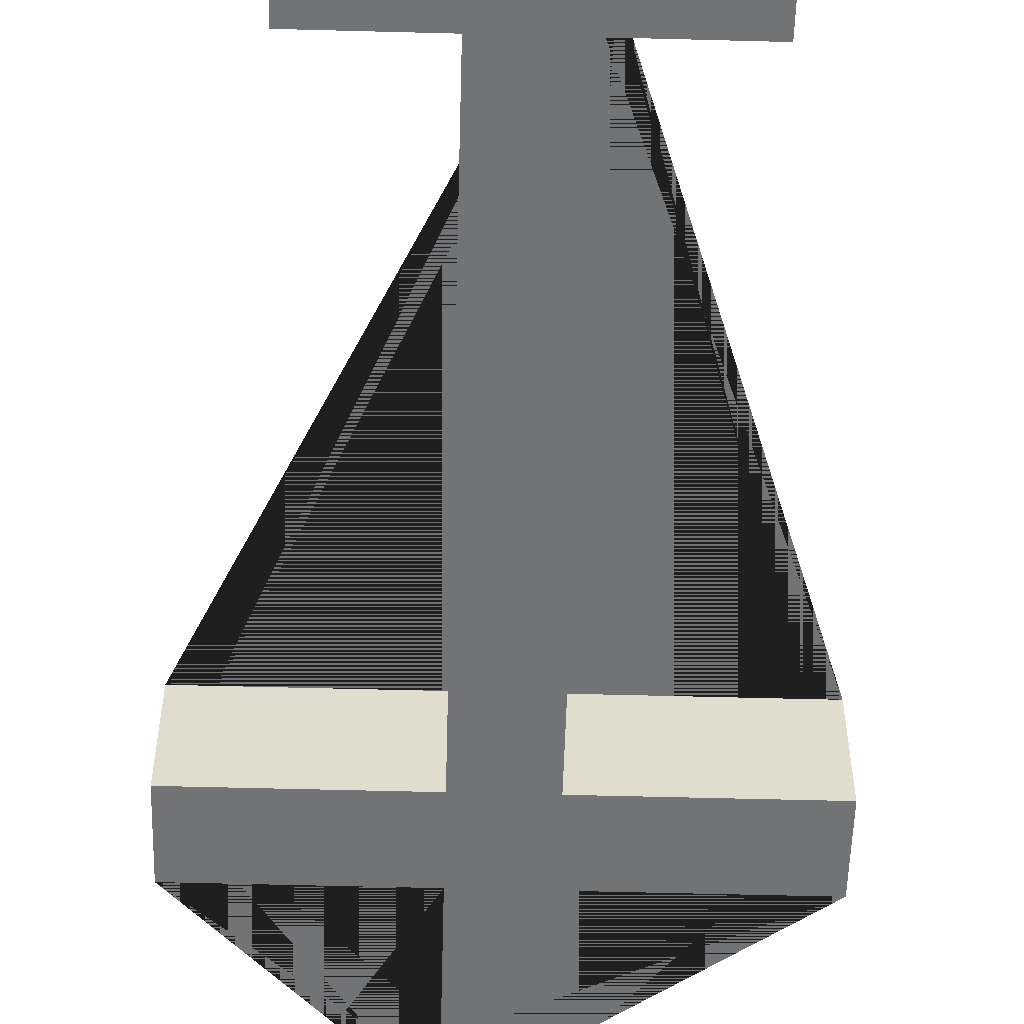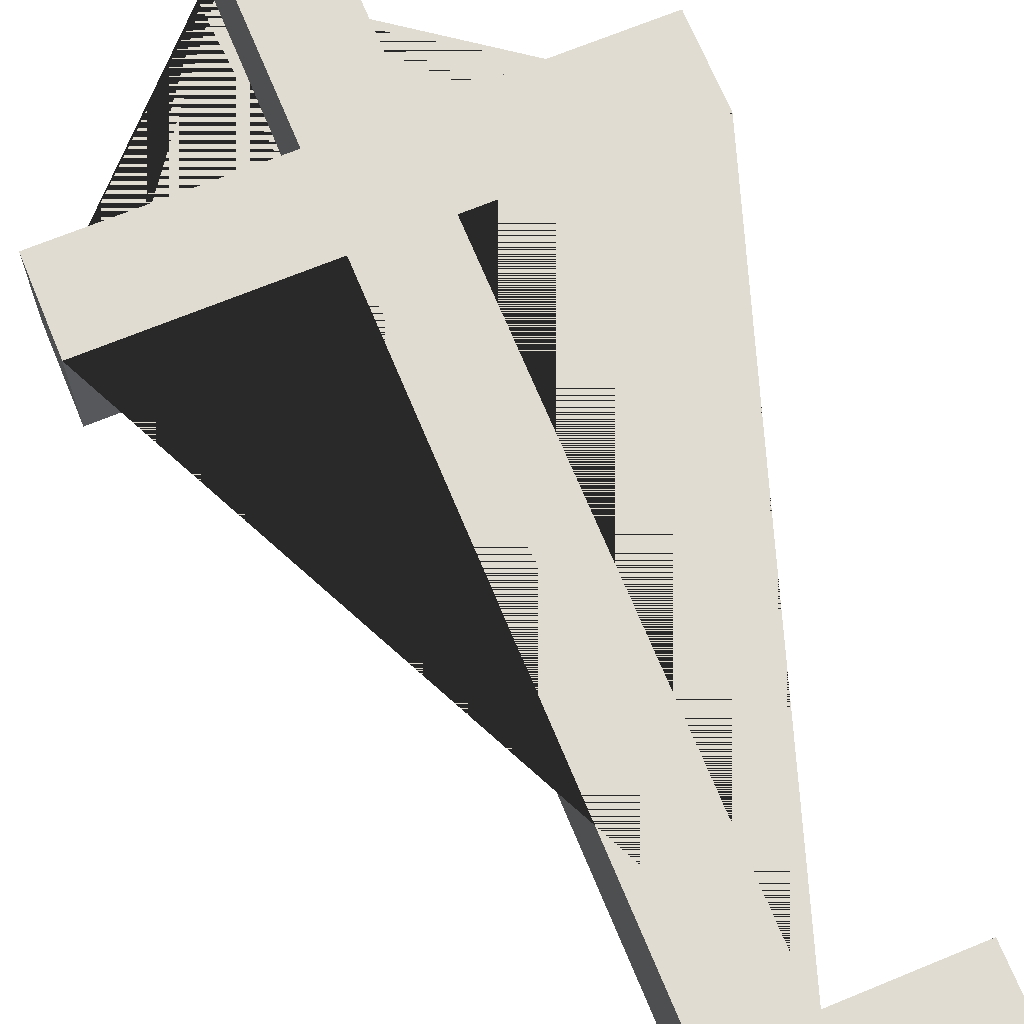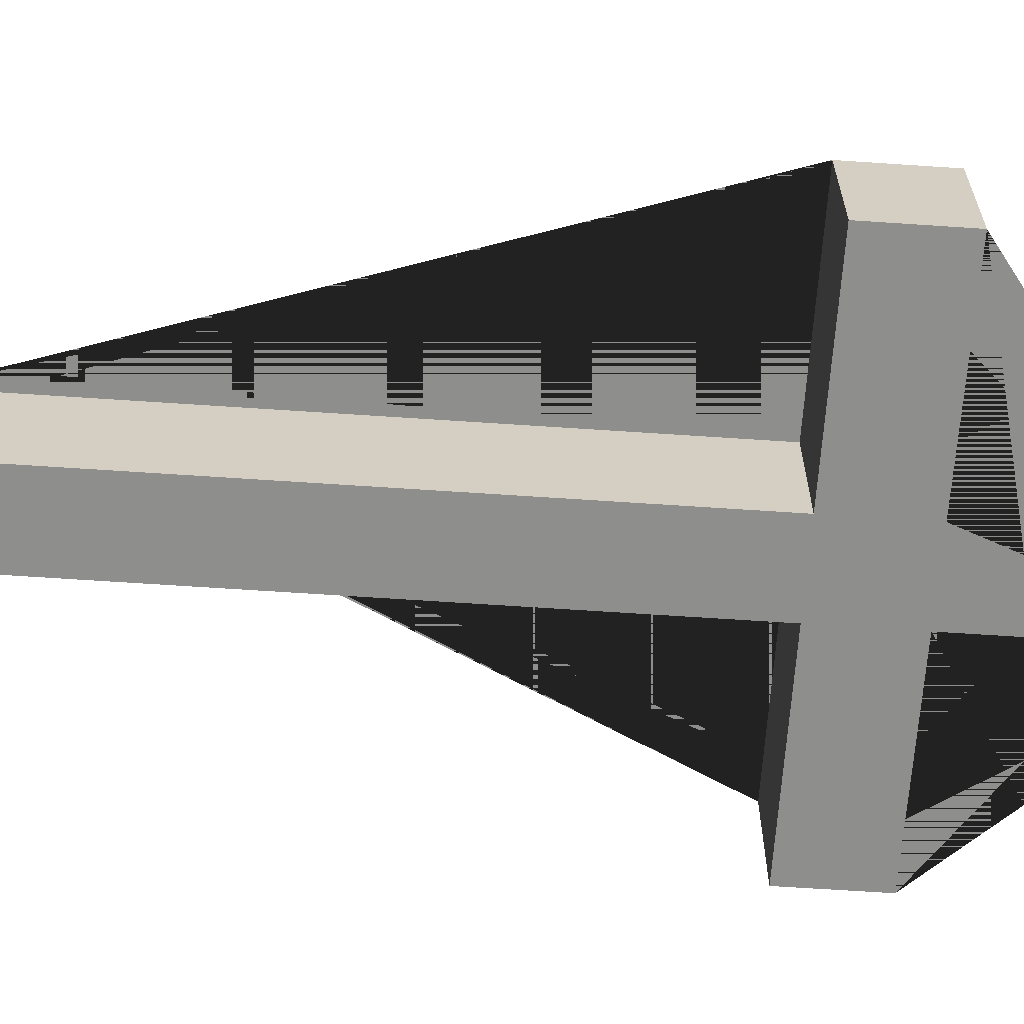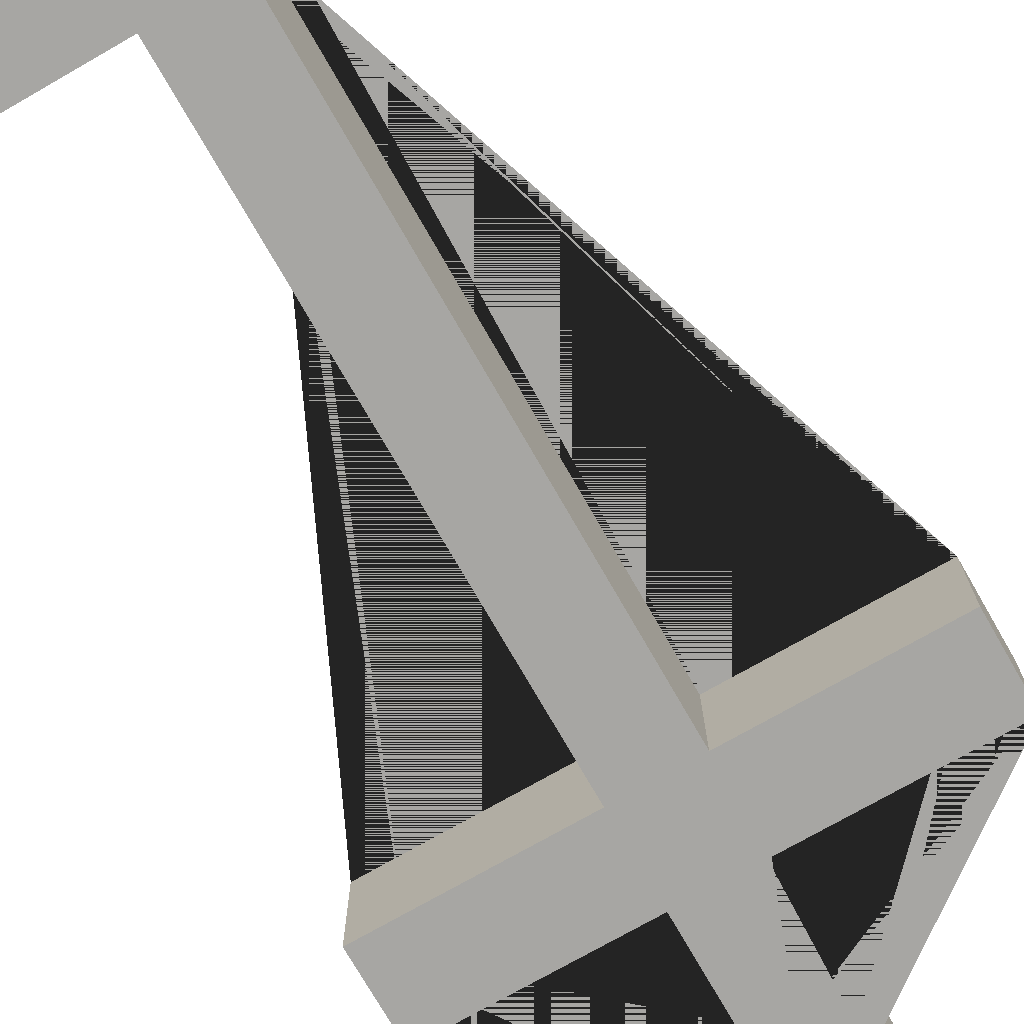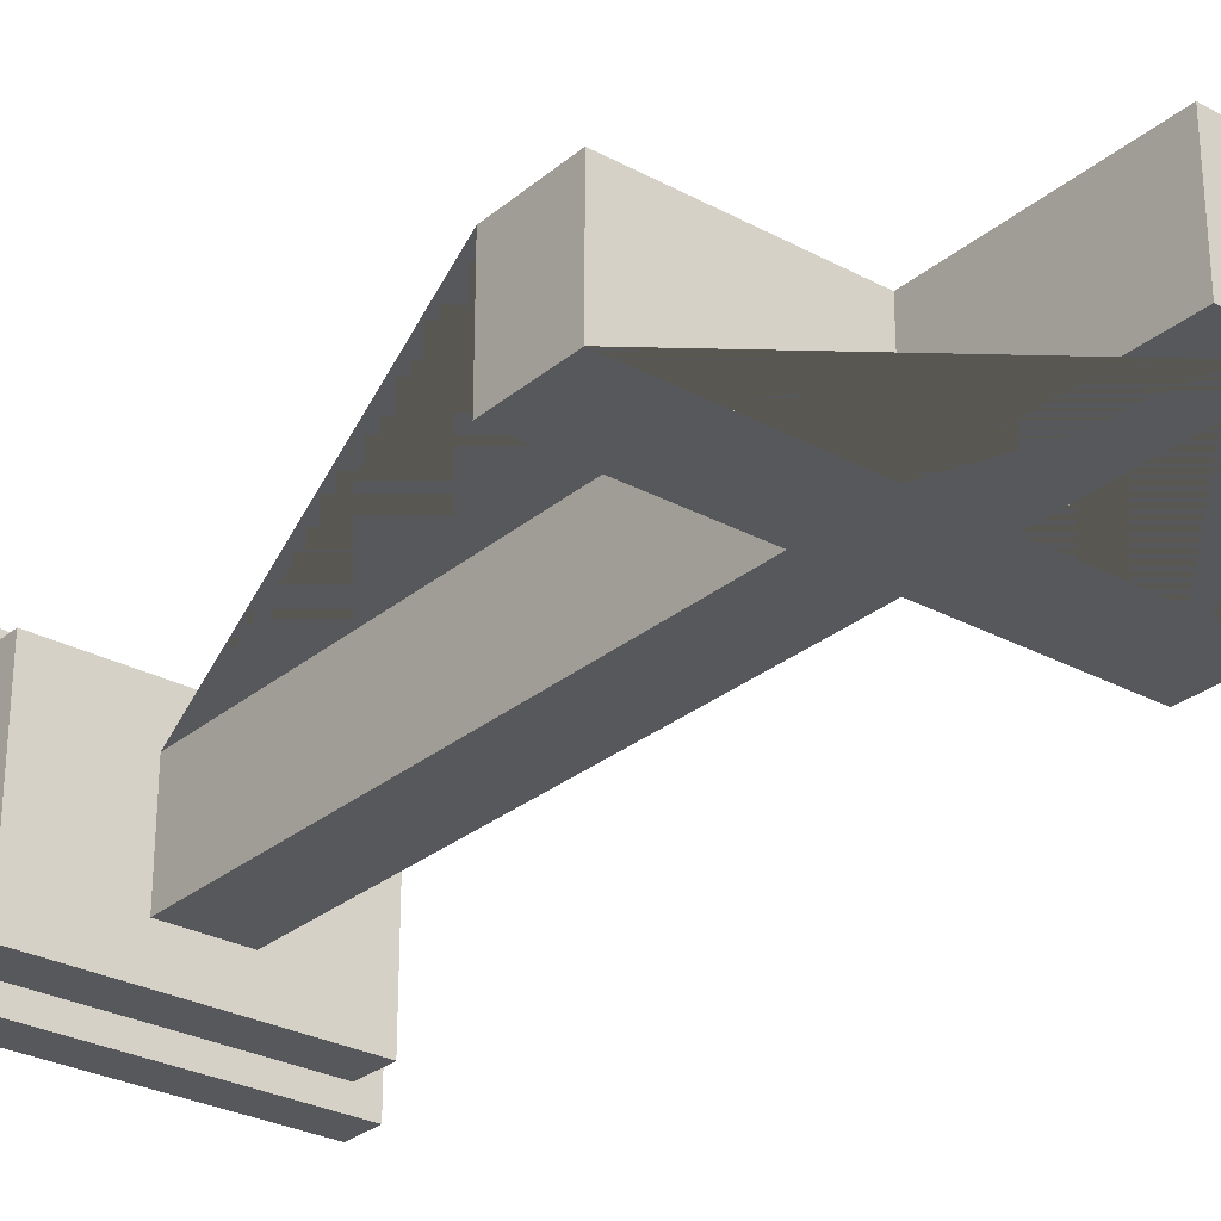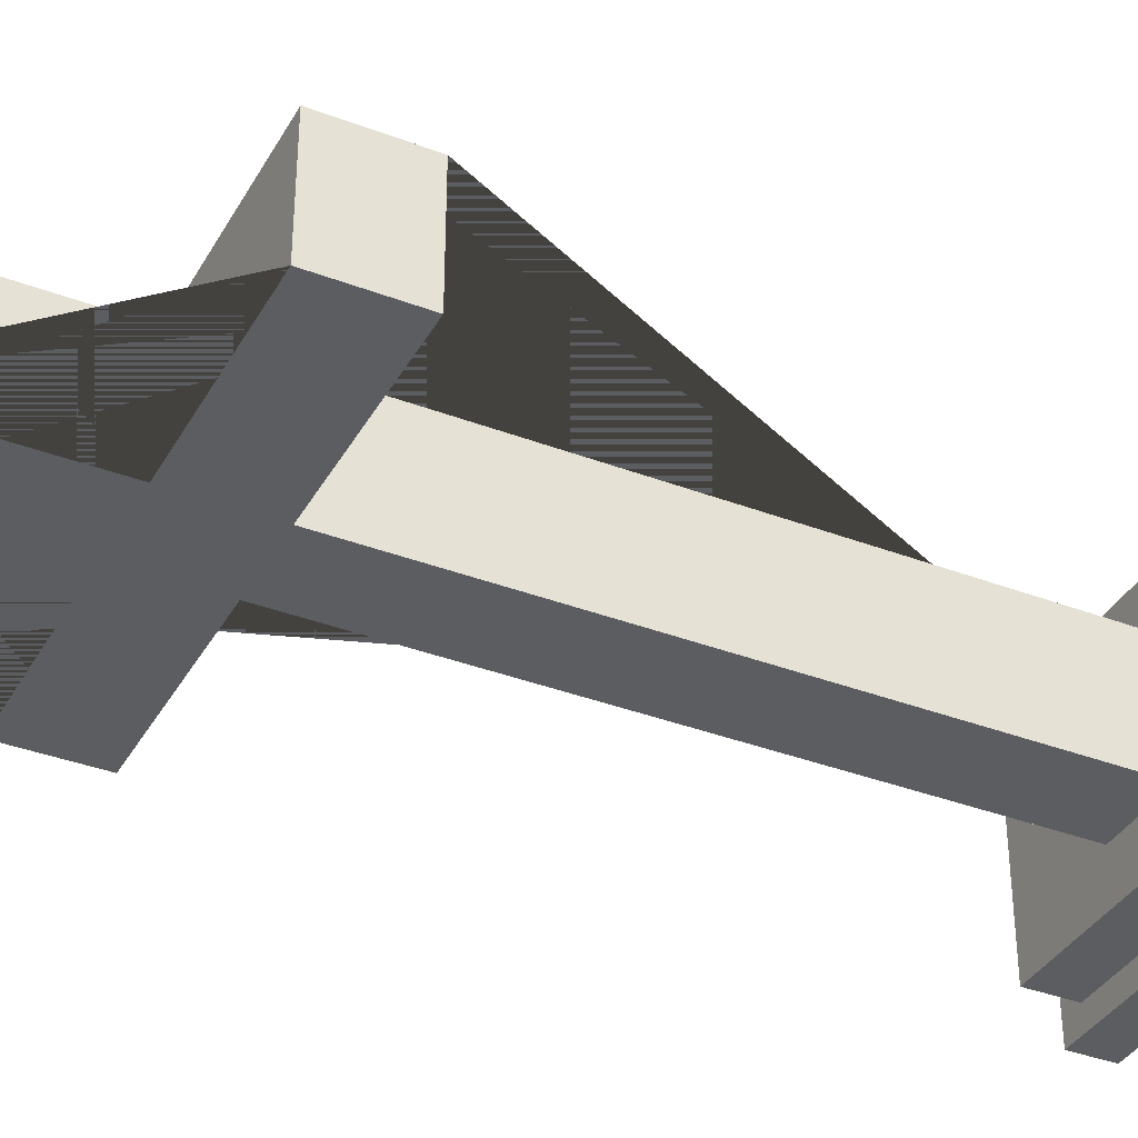
<metadata>
{"format":"obj","ext":"obj","renderer":"f3d","projection":"perspective","resolution":1024,"background":"white","views":[{"elev":-55.7,"azim":-1.6,"up":"+Z"},{"elev":69.1,"azim":-22.4,"up":"+Z"},{"elev":-64.8,"azim":86.1,"up":"+Z"},{"elev":-74.1,"azim":29.8,"up":"+Z"},{"elev":-28.5,"azim":141.0,"up":"+Z"},{"elev":-36.8,"azim":-116.3,"up":"+Z"}]}
</metadata>
<code>
o Prop_Gravestone_Stone_05_Mesh.002
v 0.2387 -1e-06 0.1793
v 0.2387 0.05773 0.1793
v -0.2387 0.05773 0.1793
v -0.2387 -1e-06 0.1793
v 0.05514 1.354 -0.08227
v -0.05514 1.354 -0.08227
v -0.05514 1.354 0.07483
v 0.05514 1.354 0.07483
v -0.2387 -1e-06 0.1793
v -0.2387 0.05773 0.1793
v -0.2387 0.05773 -0.1793
v -0.2387 -1e-06 -0.1793
v -0.05514 1.354 -0.08227
v -0.05514 1.063 -0.08227
v -0.05514 1.063 0.07483
v -0.05514 1.354 0.07483
v -0.2064 0.05773 -0.147
v -0.2064 0.1224 -0.147
v 0.2064 0.1224 -0.147
v 0.2064 0.05773 -0.147
v 0.2064 0.05773 -0.147
v 0.2064 0.1224 -0.147
v 0.2064 0.1224 0.147
v 0.2064 0.05773 0.147
v -0.2064 0.05773 0.147
v -0.2064 0.1224 0.147
v -0.2064 0.1224 -0.147
v -0.2064 0.05773 -0.147
v -0.05514 1.354 -0.08227
v 0.05514 1.354 -0.08227
v 0.05514 1.063 -0.08227
v 0.334 1.063 -0.08227
v 0.334 0.9435 -0.08227
v 0.05514 0.9435 -0.08227
v 0.05514 0.1224 -0.08227
v -0.05514 0.1224 -0.08227
v -0.05514 0.9435 -0.08227
v -0.334 0.9435 -0.08227
v -0.334 1.063 -0.08227
v -0.05514 1.063 -0.08227
v 0.334 1.063 0.07483
v 0.334 0.9435 0.07483
v 0.334 0.9435 -0.08227
v 0.334 1.063 -0.08227
v 0.05514 0.1224 -0.08227
v 0.05514 0.9435 -0.08227
v 0.05514 0.9435 0.07483
v 0.05514 0.1224 0.07483
v -0.05514 0.9435 -0.08227
v -0.05514 0.9435 0.07483
v -0.334 0.9435 0.07483
v -0.334 0.9435 -0.08227
v 0.05514 1.354 0.07483
v 0.05514 1.063 0.07483
v 0.05514 1.063 -0.08227
v 0.05514 1.354 -0.08227
v 0.05514 0.9435 0.07483
v 0.05514 0.9435 -0.08227
v 0.334 0.9435 -0.08227
v 0.334 0.9435 0.07483
v -0.05514 1.063 0.07483
v -0.05514 1.063 -0.08227
v -0.334 1.063 -0.08227
v -0.334 1.063 0.07483
v -0.334 1.063 -0.08227
v -0.334 0.9435 -0.08227
v -0.334 0.9435 0.07483
v -0.334 1.063 0.07483
v 0.2387 -1e-06 -0.1793
v 0.2387 -1e-06 0.1793
v -0.2387 -1e-06 0.1793
v -0.2387 -1e-06 -0.1793
v 0.2064 0.05773 0.147
v 0.2064 0.1224 0.147
v -0.2064 0.1224 0.147
v -0.2064 0.05773 0.147
v -0.2387 -1e-06 -0.1793
v -0.2387 0.05773 -0.1793
v 0.2387 0.05773 -0.1793
v 0.2387 -1e-06 -0.1793
v 0.2064 0.1224 -0.147
v 0.05514 0.1224 -0.08227
v 0.2064 0.1224 0.147
v -0.2064 0.1224 -0.147
v -0.05514 0.1224 -0.08227
v -0.05514 0.1224 0.07483
v 0.05514 0.1224 0.07483
v -0.2064 0.1224 0.147
v 0.2387 -1e-06 -0.1793
v 0.2387 0.05773 -0.1793
v 0.2387 0.05773 0.1793
v 0.2387 -1e-06 0.1793
v -0.05514 0.1224 0.07483
v -0.05514 0.9435 0.07483
v -0.05514 0.9435 -0.08227
v -0.05514 0.1224 -0.08227
v 0.2387 0.05773 -0.1793
v 0.2064 0.05773 -0.147
v 0.2387 0.05773 0.1793
v -0.2387 0.05773 -0.1793
v -0.2064 0.05773 -0.147
v -0.2064 0.05773 0.147
v 0.2064 0.05773 0.147
v -0.2387 0.05773 0.1793
v 0.05514 0.1224 0.07483
v 0.05514 0.9435 0.07483
v 0.334 0.9435 0.07483
v 0.334 1.063 0.07483
v 0.05514 1.063 0.07483
v 0.05514 1.354 0.07483
v -0.05514 1.354 0.07483
v -0.05514 1.063 0.07483
v -0.334 1.063 0.07483
v -0.334 0.9435 0.07483
v -0.05514 0.9435 0.07483
v -0.05514 0.1224 0.07483
v 0.05514 1.063 -0.08227
v 0.05514 1.063 0.07483
v 0.334 1.063 0.07483
v 0.334 1.063 -0.08227
f 1 2 3 4
f 5 6 7 8
f 9 10 11 12
f 13 14 15 16
f 17 18 19 20
f 21 22 23 24
f 25 26 27 28
f 29 30 31 32 33 34 35 36 37 38 39 40
f 41 42 43 44
f 45 46 47 48
f 49 50 51 52
f 53 54 55 56
f 57 58 59 60
f 61 62 63 64
f 65 66 67 68
f 69 70 71 72
f 73 74 75 76
f 77 78 79 80
f 81 82 83
f 82 81 84
f 82 84 85
f 85 84 86
f 83 87 88
f 87 83 82
f 88 87 86
f 88 86 84
f 89 90 91 92
f 93 94 95 96
f 97 98 99
f 98 97 100
f 98 100 101
f 101 100 102
f 99 103 104
f 103 99 98
f 104 103 102
f 104 102 100
f 105 106 107 108 109 110 111 112 113 114 115 116
f 117 118 119 120

</code>
